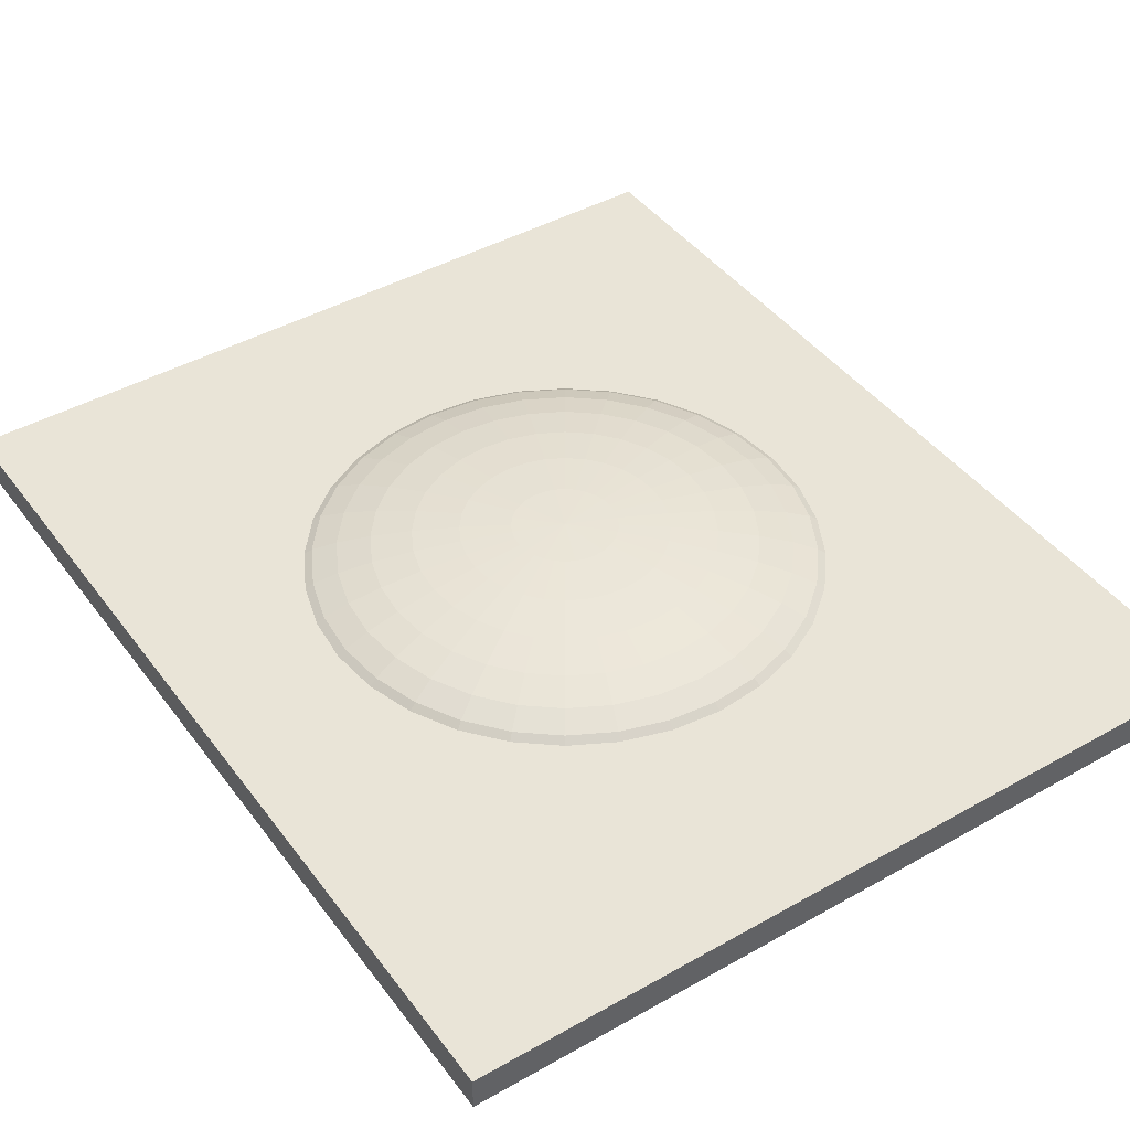
<metadata>
{"format":"obj","ext":"obj","renderer":"f3d","projection":"perspective","resolution":1024,"background":"white","views":[{"elev":43.2,"azim":146.2,"up":"+Y"}]}
</metadata>
<code>
o Sphere
v -7.29 -0.31 8.5
v -7.29 0.31 8.5
v -7.29 -0.31 -8.5
v -7.29 0.31 -8.5
v 7.29 -0.31 8.5
v 7.29 0.31 8.5
v 7.29 -0.31 -8.5
v 7.29 0.31 -8.5
v -0.9411 0.9931 0
v -1.846 0.9371 0
v -2.68 0.8461 0
v -3.411 0.7238 0
v -4.011 0.5746 0
v -4.457 0.4045 0
v -4.731 0.2199 0
v -4.824 0.02788 0
v -4.731 -0.1641 0
v -4.457 -0.3487 0
v -4.011 -0.5189 0
v -3.411 -0.668 0
v -2.68 -0.7904 0
v -1.846 -0.8813 0
v -0.9411 -0.9373 0
v 2e-06 -0.9563 0
v -0.9231 0.9931 -0.1836
v -1.811 0.9371 -0.3602
v -2.629 0.8461 -0.5229
v -3.346 0.7238 -0.6655
v -3.934 0.5746 -0.7825
v -4.371 0.4045 -0.8695
v -4.641 0.2199 -0.9231
v -4.731 0.02788 -0.9411
v -4.641 -0.1641 -0.9231
v -4.371 -0.3487 -0.8695
v -3.934 -0.5189 -0.7825
v -3.346 -0.668 -0.6655
v -2.629 -0.7904 -0.5229
v -1.811 -0.8813 -0.3602
v -0.9231 -0.9373 -0.1836
v -0.8695 0.9931 -0.3602
v -1.706 0.9371 -0.7065
v -2.476 0.8461 -1.026
v -3.152 0.7238 -1.305
v -3.706 0.5746 -1.535
v -4.118 0.4045 -1.706
v -4.371 0.2199 -1.811
v -4.457 0.02788 -1.846
v -4.371 -0.1641 -1.811
v -4.118 -0.3487 -1.706
v -3.706 -0.5189 -1.535
v -3.152 -0.668 -1.305
v -2.476 -0.7904 -1.026
v -1.706 -0.8813 -0.7065
v -0.8695 -0.9373 -0.3602
v -0.7825 0.9931 -0.5229
v -1.535 0.9371 -1.026
v -2.228 0.8461 -1.489
v -2.836 0.7238 -1.895
v -3.335 0.5746 -2.228
v -3.706 0.4045 -2.476
v -3.934 0.2199 -2.629
v -4.011 0.02788 -2.68
v -3.934 -0.1641 -2.629
v -3.706 -0.3487 -2.476
v -3.335 -0.5189 -2.228
v -2.836 -0.668 -1.895
v -2.228 -0.7904 -1.489
v -1.535 -0.8813 -1.026
v -0.7825 -0.9373 -0.5229
v -0.6655 0.9931 -0.6655
v -1.305 0.9371 -1.305
v -1.895 0.8461 -1.895
v -2.412 0.7238 -2.412
v -2.836 0.5746 -2.836
v -3.152 0.4045 -3.152
v -3.346 0.2199 -3.346
v -3.411 0.02788 -3.411
v -3.346 -0.1641 -3.346
v -3.152 -0.3487 -3.152
v -2.836 -0.5189 -2.836
v -2.412 -0.668 -2.412
v -1.895 -0.7904 -1.895
v -1.305 -0.8813 -1.305
v -0.6655 -0.9373 -0.6655
v -0.5229 0.9931 -0.7825
v -1.026 0.9371 -1.535
v -1.489 0.8461 -2.228
v -1.895 0.7238 -2.836
v -2.228 0.5746 -3.335
v -2.476 0.4045 -3.706
v -2.629 0.2199 -3.934
v -2.68 0.02788 -4.011
v -2.629 -0.1641 -3.934
v -2.476 -0.3487 -3.706
v -2.228 -0.5189 -3.335
v -1.895 -0.668 -2.836
v -1.489 -0.7904 -2.228
v -1.026 -0.8813 -1.535
v -0.5229 -0.9373 -0.7825
v -0.3602 0.9931 -0.8695
v -0.7065 0.9371 -1.706
v -1.026 0.8461 -2.476
v -1.305 0.7238 -3.152
v -1.535 0.5746 -3.706
v -1.706 0.4045 -4.118
v -1.811 0.2199 -4.371
v -1.846 0.02788 -4.457
v -1.811 -0.1641 -4.371
v -1.706 -0.3487 -4.118
v -1.535 -0.5189 -3.706
v -1.305 -0.668 -3.152
v -1.026 -0.7904 -2.476
v -0.7065 -0.8813 -1.706
v -0.3602 -0.9373 -0.8695
v -0.1836 0.9931 -0.9231
v -0.3602 0.9371 -1.811
v -0.5229 0.8461 -2.629
v -0.6655 0.7238 -3.346
v -0.7825 0.5746 -3.934
v -0.8695 0.4045 -4.371
v -0.9231 0.2199 -4.641
v -0.9411 0.02788 -4.731
v -0.9231 -0.1641 -4.641
v -0.8695 -0.3487 -4.371
v -0.7825 -0.5189 -3.934
v -0.6655 -0.668 -3.346
v -0.5229 -0.7904 -2.629
v -0.3602 -0.8813 -1.811
v -0.1836 -0.9373 -0.9231
v 2e-06 0.9931 -0.9411
v 2e-06 0.9371 -1.846
v 2e-06 0.8461 -2.68
v 2e-06 0.7238 -3.411
v 2e-06 0.5746 -4.011
v 1e-06 0.4045 -4.457
v 2e-06 0.2199 -4.731
v 2e-06 0.02788 -4.824
v 2e-06 -0.1641 -4.731
v 1e-06 -0.3487 -4.457
v 2e-06 -0.5189 -4.011
v 2e-06 -0.668 -3.411
v 2e-06 -0.7904 -2.68
v 1e-06 -0.8813 -1.846
v 1e-06 -0.9373 -0.9411
v 0.1836 0.9931 -0.9231
v 0.3602 0.9371 -1.811
v 0.5229 0.8461 -2.629
v 0.6655 0.7238 -3.346
v 0.7825 0.5746 -3.934
v 0.8695 0.4045 -4.371
v 0.9231 0.2199 -4.641
v 0.9411 0.02788 -4.731
v 0.9231 -0.1641 -4.641
v 0.8695 -0.3487 -4.371
v 0.7825 -0.5189 -3.934
v 0.6655 -0.668 -3.346
v 0.5229 -0.7904 -2.629
v 0.3602 -0.8813 -1.811
v 0.1836 -0.9373 -0.9231
v 0.3602 0.9931 -0.8695
v 0.7065 0.9371 -1.706
v 1.026 0.8461 -2.476
v 1.305 0.7238 -3.152
v 1.535 0.5746 -3.706
v 1.706 0.4045 -4.118
v 1.811 0.2199 -4.371
v 1.846 0.02788 -4.457
v 1.811 -0.1641 -4.371
v 1.706 -0.3487 -4.118
v 1.535 -0.5189 -3.706
v 1.305 -0.668 -3.152
v 1.026 -0.7904 -2.476
v 0.7065 -0.8813 -1.706
v 0.3602 -0.9373 -0.8695
v 0.5229 0.9931 -0.7825
v 1.026 0.9371 -1.535
v 1.489 0.8461 -2.228
v 1.895 0.7238 -2.836
v 2.228 0.5746 -3.335
v 2.476 0.4045 -3.706
v 2.629 0.2199 -3.934
v 2.68 0.02788 -4.011
v 2.629 -0.1641 -3.934
v 2.476 -0.3487 -3.706
v 2.228 -0.5189 -3.335
v 1.895 -0.668 -2.836
v 1.489 -0.7904 -2.228
v 1.026 -0.8813 -1.535
v 0.5229 -0.9373 -0.7825
v 0.6655 0.9931 -0.6655
v 1.305 0.9371 -1.305
v 1.895 0.8461 -1.895
v 2.412 0.7238 -2.412
v 2.836 0.5746 -2.836
v 3.152 0.4045 -3.152
v 3.346 0.2199 -3.346
v 3.411 0.02788 -3.411
v 3.346 -0.1641 -3.346
v 3.152 -0.3487 -3.152
v 2.836 -0.5189 -2.836
v 2.412 -0.668 -2.412
v 1.895 -0.7904 -1.895
v 1.305 -0.8813 -1.305
v 0.6655 -0.9373 -0.6655
v 0.7825 0.9931 -0.5229
v 1.535 0.9371 -1.026
v 2.228 0.8461 -1.489
v 2.836 0.7238 -1.895
v 3.335 0.5746 -2.228
v 3.706 0.4045 -2.476
v 3.934 0.2199 -2.629
v 4.011 0.02788 -2.68
v 3.934 -0.1641 -2.629
v 3.706 -0.3487 -2.476
v 3.335 -0.5189 -2.228
v 2.836 -0.668 -1.895
v 2.228 -0.7904 -1.489
v 1.535 -0.8813 -1.026
v 0.7825 -0.9373 -0.5229
v 0.8695 0.9931 -0.3602
v 1.706 0.9371 -0.7065
v 2.476 0.8461 -1.026
v 3.152 0.7238 -1.305
v 3.706 0.5746 -1.535
v 4.118 0.4045 -1.706
v 4.371 0.2199 -1.811
v 4.457 0.02788 -1.846
v 4.371 -0.1641 -1.811
v 4.118 -0.3487 -1.706
v 3.706 -0.5189 -1.535
v 3.152 -0.668 -1.305
v 2.476 -0.7904 -1.026
v 1.706 -0.8813 -0.7065
v 0.8695 -0.9373 -0.3602
v 0.9231 0.9931 -0.1836
v 1.811 0.9371 -0.3602
v 2.629 0.8461 -0.5229
v 3.346 0.7238 -0.6655
v 3.934 0.5746 -0.7825
v 4.371 0.4045 -0.8695
v 4.641 0.2199 -0.9231
v 4.731 0.02788 -0.9411
v 4.641 -0.1641 -0.9231
v 4.371 -0.3487 -0.8695
v 3.934 -0.5189 -0.7825
v 3.346 -0.668 -0.6655
v 2.629 -0.7904 -0.5229
v 1.811 -0.8813 -0.3602
v 0.9231 -0.9373 -0.1836
v 0.9411 0.9931 0
v 1.846 0.9371 -0
v 2.68 0.8461 -0
v 3.411 0.7238 0
v 4.011 0.5746 0
v 4.457 0.4045 -0
v 4.731 0.2199 0
v 4.824 0.02788 0
v 4.731 -0.1641 0
v 4.457 -0.3487 -0
v 4.011 -0.5189 0
v 3.411 -0.668 0
v 2.68 -0.7904 0
v 1.846 -0.8813 -0
v 0.9411 -0.9373 -0
v 0.9231 0.9931 0.1836
v 1.811 0.9371 0.3602
v 2.629 0.8461 0.5229
v 3.346 0.7238 0.6655
v 3.934 0.5746 0.7825
v 4.371 0.4045 0.8695
v 4.641 0.2199 0.9231
v 4.731 0.02788 0.9411
v 4.641 -0.1641 0.9231
v 4.371 -0.3487 0.8695
v 3.934 -0.5189 0.7825
v 3.346 -0.668 0.6655
v 2.629 -0.7904 0.5229
v 1.811 -0.8813 0.3602
v 0.9231 -0.9373 0.1836
v 0.8695 0.9931 0.3602
v 1.706 0.9371 0.7065
v 2.476 0.8461 1.026
v 3.152 0.7238 1.305
v 3.706 0.5746 1.535
v 4.118 0.4045 1.706
v 4.371 0.2199 1.811
v 4.457 0.02788 1.846
v 4.371 -0.1641 1.811
v 4.118 -0.3487 1.706
v 3.706 -0.5189 1.535
v 3.152 -0.668 1.305
v 2.476 -0.7904 1.026
v 1.706 -0.8813 0.7065
v 0.8695 -0.9373 0.3602
v 0.7825 0.9931 0.5229
v 1.535 0.9371 1.026
v 2.228 0.8461 1.489
v 2.836 0.7238 1.895
v 3.335 0.5746 2.228
v 3.706 0.4045 2.476
v 3.934 0.2199 2.629
v 4.011 0.02788 2.68
v 3.934 -0.1641 2.629
v 3.706 -0.3487 2.476
v 3.335 -0.5189 2.228
v 2.836 -0.668 1.895
v 2.228 -0.7904 1.489
v 1.535 -0.8813 1.026
v 0.7825 -0.9373 0.5229
v 0.6655 0.9931 0.6655
v 1.305 0.9371 1.305
v 1.895 0.8461 1.895
v 2.412 0.7238 2.412
v 2.836 0.5746 2.836
v 3.152 0.4045 3.152
v 3.346 0.2199 3.346
v 3.411 0.02788 3.411
v 3.346 -0.1641 3.346
v 3.152 -0.3487 3.152
v 2.836 -0.5189 2.836
v 2.412 -0.668 2.412
v 1.895 -0.7904 1.895
v 1.305 -0.8813 1.305
v 0.6655 -0.9373 0.6655
v 0.5229 0.9931 0.7825
v 1.026 0.9371 1.535
v 1.489 0.8461 2.228
v 1.895 0.7238 2.836
v 2.228 0.5746 3.335
v 2.476 0.4045 3.706
v 2.629 0.2199 3.934
v 2.68 0.02788 4.011
v 2.629 -0.1641 3.934
v 2.476 -0.3487 3.706
v 2.228 -0.5189 3.335
v 1.895 -0.668 2.836
v 1.489 -0.7904 2.228
v 1.026 -0.8813 1.535
v 0.5229 -0.9373 0.7825
v 0.3602 0.9931 0.8695
v 0.7065 0.9371 1.706
v 1.026 0.8461 2.476
v 1.305 0.7238 3.152
v 1.535 0.5746 3.706
v 1.706 0.4045 4.118
v 1.811 0.2199 4.371
v 1.846 0.02788 4.457
v 1.811 -0.1641 4.371
v 1.706 -0.3487 4.118
v 1.535 -0.5189 3.706
v 1.305 -0.668 3.152
v 1.026 -0.7904 2.476
v 0.7065 -0.8813 1.706
v 0.3602 -0.9373 0.8695
v 0.1836 0.9931 0.9231
v 0.3602 0.9371 1.811
v 0.5229 0.8461 2.629
v 0.6655 0.7238 3.346
v 0.7825 0.5746 3.934
v 0.8695 0.4045 4.371
v 0.9231 0.2199 4.641
v 0.9411 0.02788 4.731
v 0.9231 -0.1641 4.641
v 0.8695 -0.3487 4.371
v 0.7825 -0.5189 3.934
v 0.6655 -0.668 3.346
v 0.5229 -0.7904 2.629
v 0.3602 -0.8813 1.811
v 0.1836 -0.9373 0.9231
v 2e-06 0.9931 0.9411
v 1e-06 0.9371 1.846
v 1e-06 0.8461 2.68
v 1e-06 0.7238 3.411
v 1e-06 0.5746 4.011
v 2e-06 0.4045 4.457
v 0 0.2199 4.731
v 1e-06 0.02788 4.824
v 0 -0.1641 4.731
v 2e-06 -0.3487 4.457
v 1e-06 -0.5189 4.011
v 1e-06 -0.668 3.411
v 1e-06 -0.7904 2.68
v 1e-06 -0.8813 1.846
v 2e-06 -0.9373 0.9411
v -0.1836 0.9931 0.9231
v -0.3602 0.9371 1.811
v -0.5229 0.8461 2.629
v -0.6655 0.7238 3.346
v -0.7825 0.5746 3.934
v -0.8695 0.4045 4.371
v -0.9231 0.2199 4.641
v -0.9411 0.02788 4.731
v -0.9231 -0.1641 4.641
v -0.8695 -0.3487 4.371
v -0.7825 -0.5189 3.934
v -0.6655 -0.668 3.346
v -0.5229 -0.7904 2.629
v -0.3602 -0.8813 1.811
v -0.1836 -0.9373 0.9231
v 1e-06 1.012 1e-06
v -0.3602 0.9931 0.8695
v -0.7065 0.9371 1.706
v -1.026 0.8461 2.476
v -1.305 0.7238 3.152
v -1.535 0.5746 3.706
v -1.706 0.4045 4.118
v -1.811 0.2199 4.371
v -1.846 0.02788 4.457
v -1.811 -0.1641 4.371
v -1.706 -0.3487 4.118
v -1.535 -0.5189 3.706
v -1.305 -0.668 3.152
v -1.026 -0.7904 2.476
v -0.7065 -0.8813 1.706
v -0.3602 -0.9373 0.8695
v -0.5229 0.9931 0.7825
v -1.026 0.9371 1.535
v -1.489 0.8461 2.228
v -1.895 0.7238 2.836
v -2.228 0.5746 3.335
v -2.476 0.4045 3.706
v -2.629 0.2199 3.934
v -2.68 0.02788 4.011
v -2.629 -0.1641 3.934
v -2.476 -0.3487 3.706
v -2.228 -0.5189 3.335
v -1.895 -0.668 2.836
v -1.489 -0.7904 2.228
v -1.026 -0.8813 1.535
v -0.5229 -0.9373 0.7825
v -0.6655 0.9931 0.6655
v -1.305 0.9371 1.305
v -1.895 0.8461 1.895
v -2.412 0.7238 2.412
v -2.836 0.5746 2.836
v -3.152 0.4045 3.152
v -3.346 0.2199 3.346
v -3.411 0.02788 3.411
v -3.346 -0.1641 3.346
v -3.152 -0.3487 3.152
v -2.836 -0.5189 2.836
v -2.412 -0.668 2.412
v -1.895 -0.7904 1.895
v -1.305 -0.8813 1.305
v -0.6655 -0.9373 0.6655
v -0.7825 0.9931 0.5229
v -1.535 0.9371 1.026
v -2.228 0.8461 1.489
v -2.836 0.7238 1.895
v -3.335 0.5746 2.228
v -3.706 0.4045 2.476
v -3.934 0.2199 2.629
v -4.011 0.02788 2.68
v -3.934 -0.1641 2.629
v -3.706 -0.3487 2.476
v -3.335 -0.5189 2.228
v -2.836 -0.668 1.895
v -2.228 -0.7904 1.489
v -1.535 -0.8813 1.026
v -0.7825 -0.9373 0.5229
v -0.8695 0.9931 0.3602
v -1.706 0.9371 0.7065
v -2.476 0.8461 1.026
v -3.152 0.7238 1.305
v -3.706 0.5746 1.535
v -4.118 0.4045 1.706
v -4.371 0.2199 1.811
v -4.457 0.02788 1.846
v -4.371 -0.1641 1.811
v -4.118 -0.3487 1.706
v -3.706 -0.5189 1.535
v -3.152 -0.668 1.305
v -2.476 -0.7904 1.026
v -1.706 -0.8813 0.7065
v -0.8695 -0.9373 0.3602
v -0.9231 0.9931 0.1836
v -1.811 0.9371 0.3602
v -2.629 0.8461 0.5229
v -3.346 0.7238 0.6655
v -3.934 0.5746 0.7825
v -4.371 0.4045 0.8695
v -4.641 0.2199 0.9231
v -4.731 0.02788 0.9411
v -4.641 -0.1641 0.9231
v -4.371 -0.3487 0.8695
v -3.934 -0.5189 0.7825
v -3.346 -0.668 0.6655
v -2.629 -0.7904 0.5229
v -1.811 -0.8813 0.3602
v -0.9231 -0.9373 0.1836
f 2 4 3 1
f 4 8 7 3
f 8 6 5 7
f 6 2 1 5
f 1 3 7 5
f 6 8 4 2
f 14 13 29 30
f 22 21 37 38
f 15 14 30 31
f 23 22 38 39
f 16 15 31 32
f 17 16 32 33
f 10 9 25 26
f 18 17 33 34
f 11 10 26 27
f 19 18 34 35
f 12 11 27 28
f 20 19 35 36
f 13 12 28 29
f 21 20 36 37
f 36 35 50 51
f 29 28 43 44
f 37 36 51 52
f 30 29 44 45
f 38 37 52 53
f 31 30 45 46
f 39 38 53 54
f 32 31 46 47
f 33 32 47 48
f 26 25 40 41
f 34 33 48 49
f 27 26 41 42
f 35 34 49 50
f 28 27 42 43
f 48 47 62 63
f 41 40 55 56
f 49 48 63 64
f 42 41 56 57
f 50 49 64 65
f 43 42 57 58
f 51 50 65 66
f 44 43 58 59
f 52 51 66 67
f 45 44 59 60
f 53 52 67 68
f 46 45 60 61
f 54 53 68 69
f 47 46 61 62
f 67 66 81 82
f 60 59 74 75
f 68 67 82 83
f 61 60 75 76
f 69 68 83 84
f 62 61 76 77
f 63 62 77 78
f 56 55 70 71
f 64 63 78 79
f 57 56 71 72
f 65 64 79 80
f 58 57 72 73
f 66 65 80 81
f 59 58 73 74
f 71 70 85 86
f 79 78 93 94
f 72 71 86 87
f 80 79 94 95
f 73 72 87 88
f 81 80 95 96
f 74 73 88 89
f 82 81 96 97
f 75 74 89 90
f 83 82 97 98
f 76 75 90 91
f 84 83 98 99
f 77 76 91 92
f 78 77 92 93
f 90 89 104 105
f 98 97 112 113
f 91 90 105 106
f 99 98 113 114
f 92 91 106 107
f 93 92 107 108
f 86 85 100 101
f 94 93 108 109
f 87 86 101 102
f 95 94 109 110
f 88 87 102 103
f 96 95 110 111
f 89 88 103 104
f 97 96 111 112
f 109 108 123 124
f 102 101 116 117
f 110 109 124 125
f 103 102 117 118
f 111 110 125 126
f 104 103 118 119
f 112 111 126 127
f 105 104 119 120
f 113 112 127 128
f 106 105 120 121
f 114 113 128 129
f 107 106 121 122
f 108 107 122 123
f 101 100 115 116
f 128 127 142 143
f 121 120 135 136
f 129 128 143 144
f 122 121 136 137
f 123 122 137 138
f 116 115 130 131
f 124 123 138 139
f 117 116 131 132
f 125 124 139 140
f 118 117 132 133
f 126 125 140 141
f 119 118 133 134
f 127 126 141 142
f 120 119 134 135
f 132 131 146 147
f 140 139 154 155
f 133 132 147 148
f 141 140 155 156
f 134 133 148 149
f 142 141 156 157
f 135 134 149 150
f 143 142 157 158
f 136 135 150 151
f 144 143 158 159
f 137 136 151 152
f 138 137 152 153
f 131 130 145 146
f 139 138 153 154
f 151 150 165 166
f 159 158 173 174
f 152 151 166 167
f 153 152 167 168
f 146 145 160 161
f 154 153 168 169
f 147 146 161 162
f 155 154 169 170
f 148 147 162 163
f 156 155 170 171
f 149 148 163 164
f 157 156 171 172
f 150 149 164 165
f 158 157 172 173
f 170 169 184 185
f 163 162 177 178
f 171 170 185 186
f 164 163 178 179
f 172 171 186 187
f 165 164 179 180
f 173 172 187 188
f 166 165 180 181
f 174 173 188 189
f 167 166 181 182
f 168 167 182 183
f 161 160 175 176
f 169 168 183 184
f 162 161 176 177
f 189 188 203 204
f 182 181 196 197
f 183 182 197 198
f 176 175 190 191
f 184 183 198 199
f 177 176 191 192
f 185 184 199 200
f 178 177 192 193
f 186 185 200 201
f 179 178 193 194
f 187 186 201 202
f 180 179 194 195
f 188 187 202 203
f 181 180 195 196
f 201 200 215 216
f 194 193 208 209
f 202 201 216 217
f 195 194 209 210
f 203 202 217 218
f 196 195 210 211
f 204 203 218 219
f 197 196 211 212
f 198 197 212 213
f 191 190 205 206
f 199 198 213 214
f 192 191 206 207
f 200 199 214 215
f 193 192 207 208
f 213 212 227 228
f 206 205 220 221
f 214 213 228 229
f 207 206 221 222
f 215 214 229 230
f 208 207 222 223
f 216 215 230 231
f 209 208 223 224
f 217 216 231 232
f 210 209 224 225
f 218 217 232 233
f 211 210 225 226
f 219 218 233 234
f 212 211 226 227
f 224 223 238 239
f 232 231 246 247
f 225 224 239 240
f 233 232 247 248
f 226 225 240 241
f 234 233 248 249
f 227 226 241 242
f 228 227 242 243
f 221 220 235 236
f 229 228 243 244
f 222 221 236 237
f 230 229 244 245
f 223 222 237 238
f 231 230 245 246
f 243 242 257 258
f 236 235 250 251
f 244 243 258 259
f 237 236 251 252
f 245 244 259 260
f 238 237 252 253
f 246 245 260 261
f 239 238 253 254
f 247 246 261 262
f 240 239 254 255
f 248 247 262 263
f 241 240 255 256
f 249 248 263 264
f 242 241 256 257
f 262 261 276 277
f 255 254 269 270
f 263 262 277 278
f 256 255 270 271
f 264 263 278 279
f 257 256 271 272
f 258 257 272 273
f 251 250 265 266
f 259 258 273 274
f 252 251 266 267
f 260 259 274 275
f 253 252 267 268
f 261 260 275 276
f 254 253 268 269
f 266 265 280 281
f 274 273 288 289
f 267 266 281 282
f 275 274 289 290
f 268 267 282 283
f 276 275 290 291
f 269 268 283 284
f 277 276 291 292
f 270 269 284 285
f 278 277 292 293
f 271 270 285 286
f 279 278 293 294
f 272 271 286 287
f 273 272 287 288
f 285 284 299 300
f 293 292 307 308
f 286 285 300 301
f 294 293 308 309
f 287 286 301 302
f 288 287 302 303
f 281 280 295 296
f 289 288 303 304
f 282 281 296 297
f 290 289 304 305
f 283 282 297 298
f 291 290 305 306
f 284 283 298 299
f 292 291 306 307
f 304 303 318 319
f 297 296 311 312
f 305 304 319 320
f 298 297 312 313
f 306 305 320 321
f 299 298 313 314
f 307 306 321 322
f 300 299 314 315
f 308 307 322 323
f 301 300 315 316
f 309 308 323 324
f 302 301 316 317
f 303 302 317 318
f 296 295 310 311
f 323 322 337 338
f 316 315 330 331
f 324 323 338 339
f 317 316 331 332
f 318 317 332 333
f 311 310 325 326
f 319 318 333 334
f 312 311 326 327
f 320 319 334 335
f 313 312 327 328
f 321 320 335 336
f 314 313 328 329
f 322 321 336 337
f 315 314 329 330
f 335 334 349 350
f 328 327 342 343
f 336 335 350 351
f 329 328 343 344
f 337 336 351 352
f 330 329 344 345
f 338 337 352 353
f 331 330 345 346
f 339 338 353 354
f 332 331 346 347
f 333 332 347 348
f 326 325 340 341
f 334 333 348 349
f 327 326 341 342
f 354 353 368 369
f 347 346 361 362
f 348 347 362 363
f 341 340 355 356
f 349 348 363 364
f 342 341 356 357
f 350 349 364 365
f 343 342 357 358
f 351 350 365 366
f 344 343 358 359
f 352 351 366 367
f 345 344 359 360
f 353 352 367 368
f 346 345 360 361
f 358 357 372 373
f 366 365 380 381
f 359 358 373 374
f 367 366 381 382
f 360 359 374 375
f 368 367 382 383
f 361 360 375 376
f 369 368 383 384
f 362 361 376 377
f 363 362 377 378
f 356 355 370 371
f 364 363 378 379
f 357 356 371 372
f 365 364 379 380
f 377 376 391 392
f 378 377 392 393
f 371 370 385 386
f 379 378 393 394
f 372 371 386 387
f 380 379 394 395
f 373 372 387 388
f 381 380 395 396
f 374 373 388 389
f 382 381 396 397
f 375 374 389 390
f 383 382 397 398
f 376 375 390 391
f 384 383 398 399
f 396 395 411 412
f 389 388 404 405
f 397 396 412 413
f 390 389 405 406
f 398 397 413 414
f 391 390 406 407
f 399 398 414 415
f 392 391 407 408
f 393 392 408 409
f 386 385 401 402
f 394 393 409 410
f 387 386 402 403
f 395 394 410 411
f 388 387 403 404
f 409 408 423 424
f 402 401 416 417
f 410 409 424 425
f 403 402 417 418
f 411 410 425 426
f 404 403 418 419
f 412 411 426 427
f 405 404 419 420
f 413 412 427 428
f 406 405 420 421
f 414 413 428 429
f 407 406 421 422
f 415 414 429 430
f 408 407 422 423
f 420 419 434 435
f 428 427 442 443
f 421 420 435 436
f 429 428 443 444
f 422 421 436 437
f 430 429 444 445
f 423 422 437 438
f 424 423 438 439
f 417 416 431 432
f 425 424 439 440
f 418 417 432 433
f 426 425 440 441
f 419 418 433 434
f 427 426 441 442
f 439 438 453 454
f 432 431 446 447
f 440 439 454 455
f 433 432 447 448
f 441 440 455 456
f 434 433 448 449
f 442 441 456 457
f 435 434 449 450
f 443 442 457 458
f 436 435 450 451
f 444 443 458 459
f 437 436 451 452
f 445 444 459 460
f 438 437 452 453
f 458 457 472 473
f 451 450 465 466
f 459 458 473 474
f 452 451 466 467
f 460 459 474 475
f 453 452 467 468
f 454 453 468 469
f 447 446 461 462
f 455 454 469 470
f 448 447 462 463
f 456 455 470 471
f 449 448 463 464
f 457 456 471 472
f 450 449 464 465
f 470 469 484 485
f 463 462 477 478
f 471 470 485 486
f 464 463 478 479
f 472 471 486 487
f 465 464 479 480
f 473 472 487 488
f 466 465 480 481
f 474 473 488 489
f 467 466 481 482
f 475 474 489 490
f 468 467 482 483
f 469 468 483 484
f 462 461 476 477
f 9 400 25
f 24 23 39
f 25 400 40
f 24 39 54
f 24 54 69
f 40 400 55
f 55 400 70
f 24 69 84
f 70 400 85
f 24 84 99
f 85 400 100
f 24 99 114
f 100 400 115
f 24 114 129
f 115 400 130
f 24 129 144
f 130 400 145
f 24 144 159
f 145 400 160
f 24 159 174
f 160 400 175
f 24 174 189
f 175 400 190
f 24 189 204
f 190 400 205
f 24 204 219
f 205 400 220
f 24 219 234
f 220 400 235
f 24 234 249
f 235 400 250
f 24 249 264
f 250 400 265
f 24 264 279
f 265 400 280
f 24 279 294
f 280 400 295
f 24 294 309
f 295 400 310
f 24 309 324
f 310 400 325
f 24 324 339
f 325 400 340
f 24 339 354
f 340 400 355
f 24 354 369
f 355 400 370
f 24 369 384
f 370 400 385
f 24 384 399
f 385 400 401
f 24 399 415
f 401 400 416
f 24 415 430
f 416 400 431
f 24 430 445
f 431 400 446
f 24 445 460
f 446 400 461
f 24 460 475
f 461 400 476
f 24 475 490
f 489 488 21 22
f 482 481 14 15
f 490 489 22 23
f 483 482 15 16
f 476 400 9
f 24 490 23
f 484 483 16 17
f 477 476 9 10
f 485 484 17 18
f 478 477 10 11
f 486 485 18 19
f 479 478 11 12
f 487 486 19 20
f 480 479 12 13
f 488 487 20 21
f 481 480 13 14

</code>
